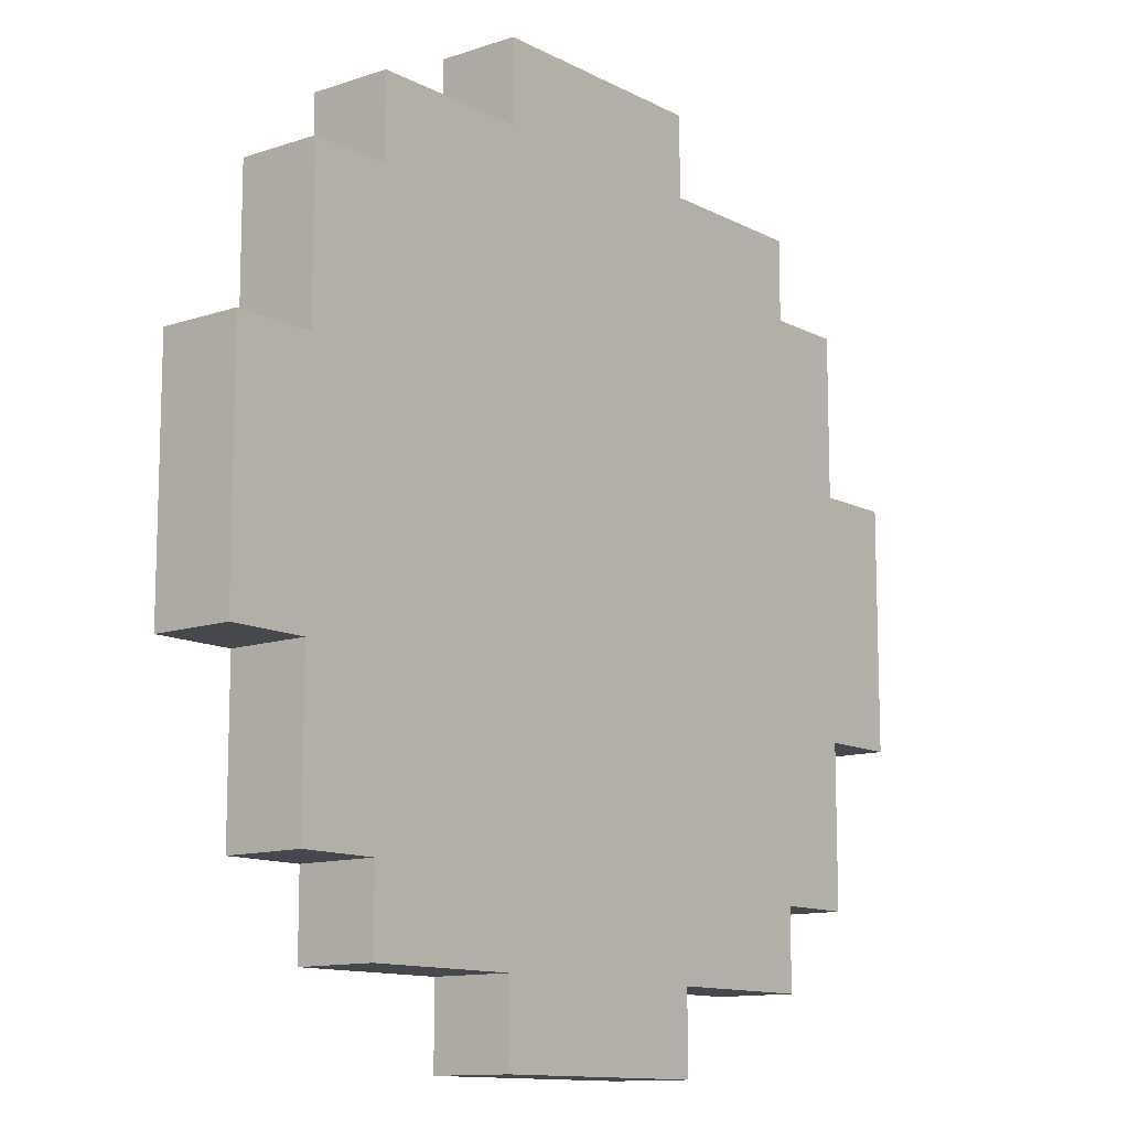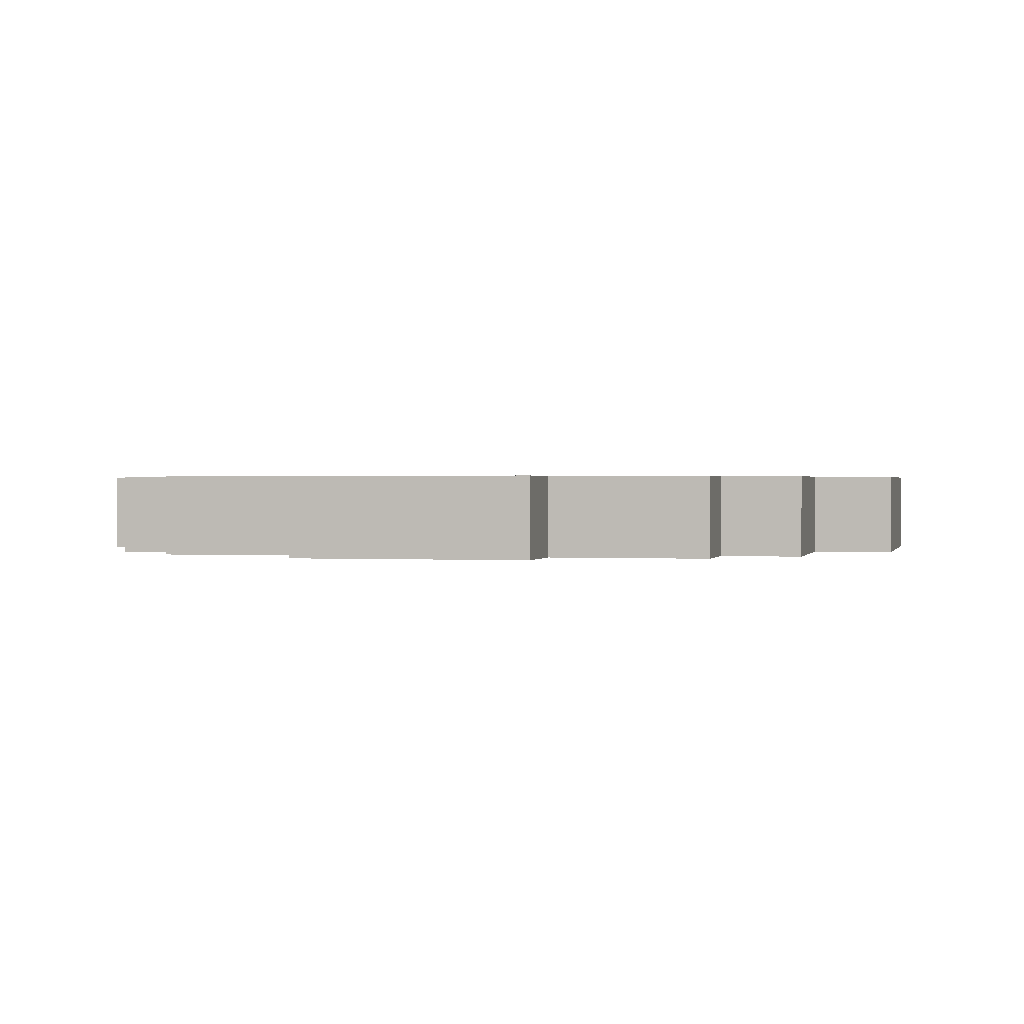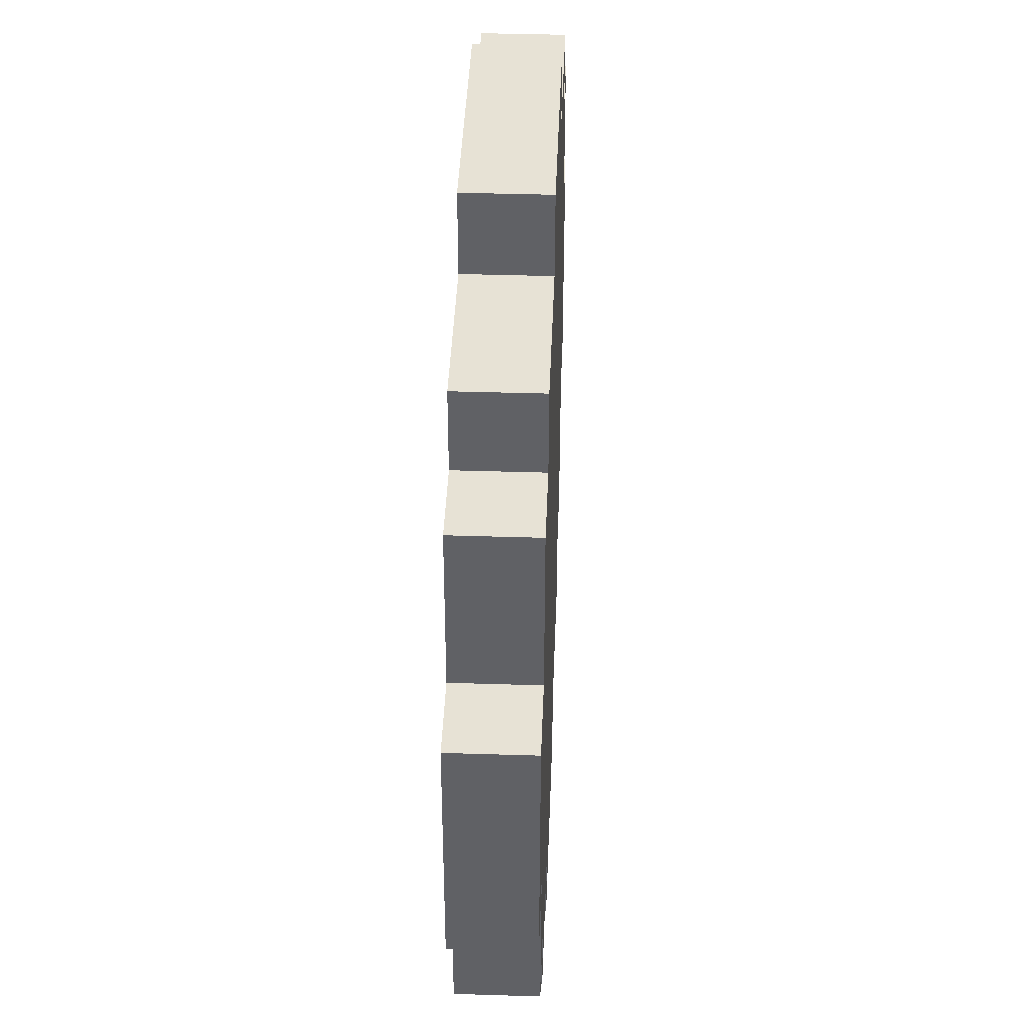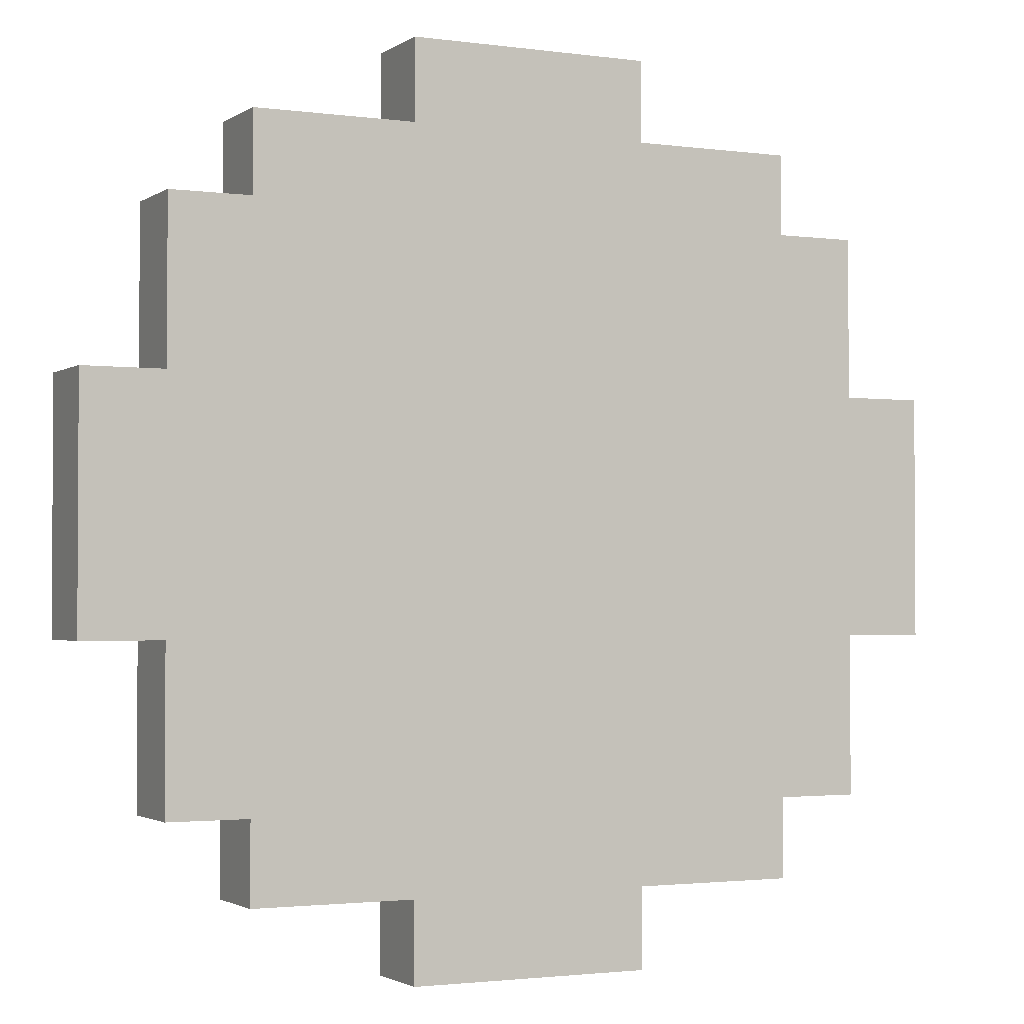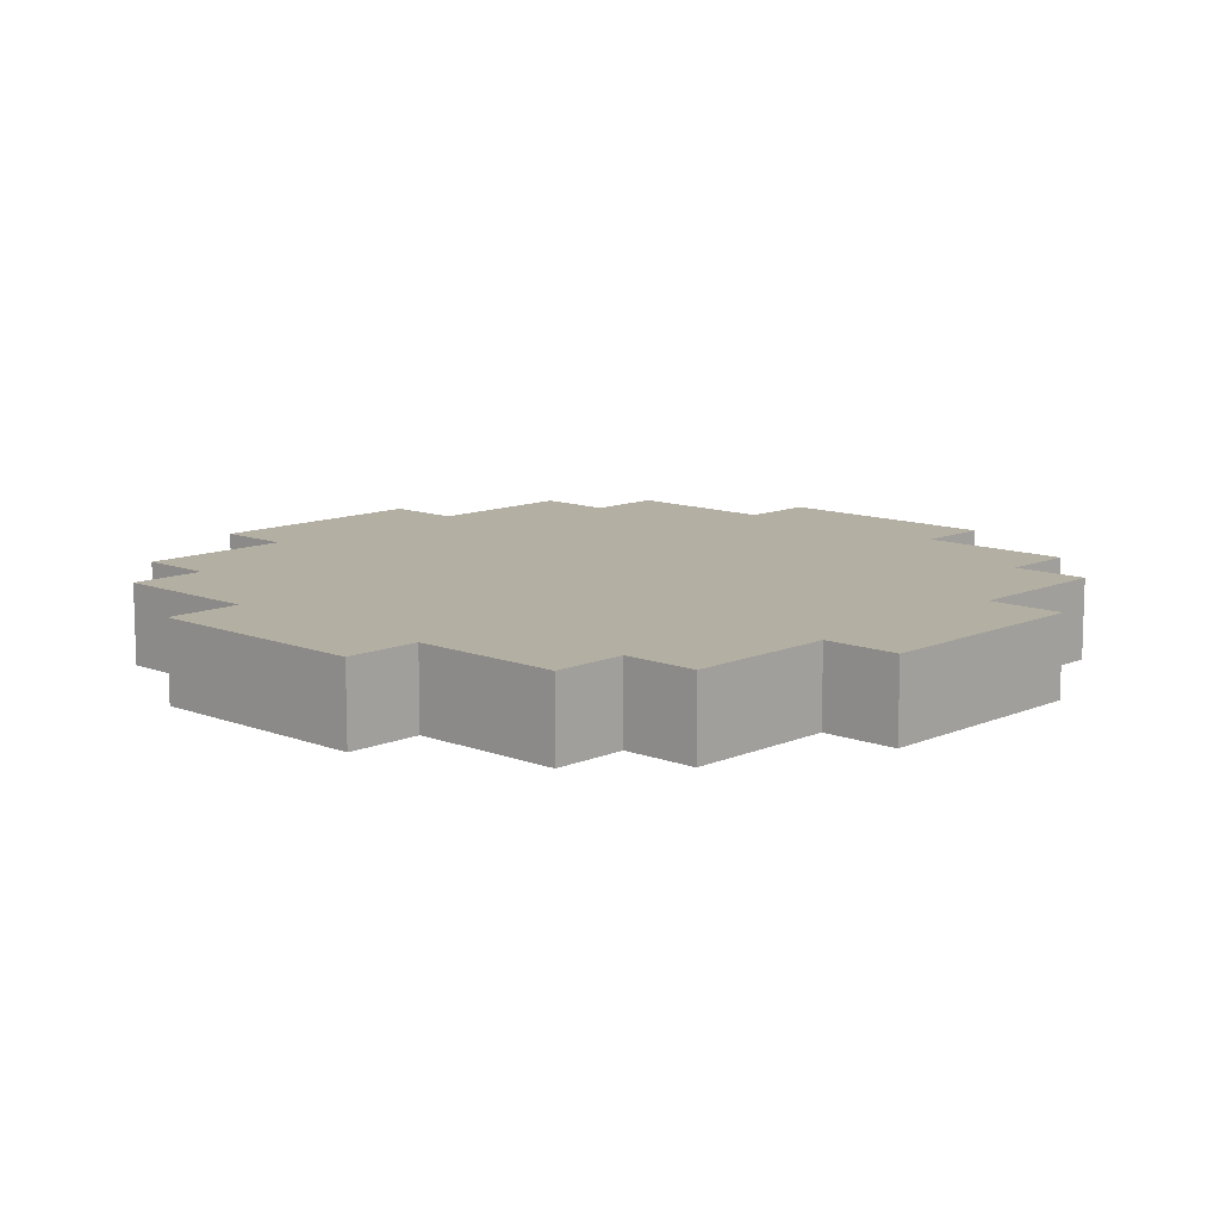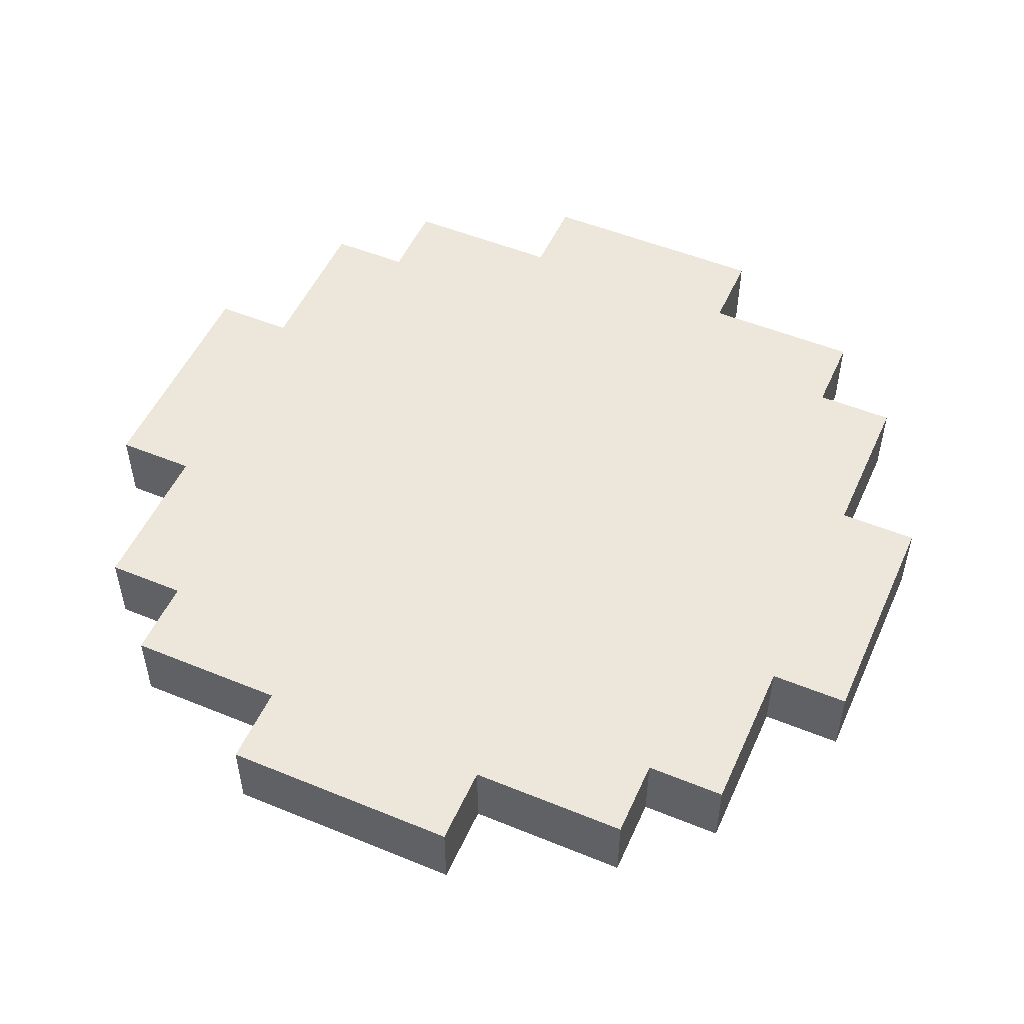
<metadata>
{"format":"obj","ext":"obj","renderer":"f3d","projection":"perspective","resolution":1024,"background":"white","views":[{"elev":-11.9,"azim":-51.0,"up":"+Y"},{"elev":0.7,"azim":-76.9,"up":"+Z"},{"elev":40.3,"azim":92.2,"up":"+Y"},{"elev":-2.0,"azim":-26.2,"up":"+Y"},{"elev":11.1,"azim":-46.6,"up":"+Z"},{"elev":51.7,"azim":23.9,"up":"+Z"}]}
</metadata>
<code>
o
v 0.7 0.4 1
v 0.7 0.4 0.9
v 0.7 0.7 1
v 0.7 0.7 0.9
v 0.8 0.2 1
v 0.8 0.2 0.9
v 0.8 0.4 1
v 0.8 0.4 0.9
v 0.8 0.7 1
v 0.8 0.7 0.9
v 0.8 0.9 1
v 0.8 0.9 0.9
v 0.9 0.1 1
v 0.9 0.1 0.9
v 0.9 0.2 1
v 0.9 0.2 0.9
v 0.9 0.9 1
v 0.9 0.9 0.9
v 0.9 1 1
v 0.9 1 0.9
v 1.1 0 1
v 1.1 0 0.9
v 1.1 0.1 1
v 1.1 0.1 0.9
v 1.1 1 1
v 1.1 1 0.9
v 1.1 1.1 1
v 1.1 1.1 0.9
v 1.4 0 1
v 1.4 0 0.9
v 1.4 0.1 1
v 1.4 0.1 0.9
v 1.4 1 1
v 1.4 1 0.9
v 1.4 1.1 1
v 1.4 1.1 0.9
v 1.6 0.1 1
v 1.6 0.1 0.9
v 1.6 0.2 1
v 1.6 0.2 0.9
v 1.6 0.9 1
v 1.6 0.9 0.9
v 1.6 1 1
v 1.6 1 0.9
v 1.7 0.2 1
v 1.7 0.2 0.9
v 1.7 0.4 1
v 1.7 0.4 0.9
v 1.7 0.7 1
v 1.7 0.7 0.9
v 1.7 0.9 1
v 1.7 0.9 0.9
v 1.8 0.4 1
v 1.8 0.4 0.9
v 1.8 0.7 1
v 1.8 0.7 0.9
v 0.7 0.4 1
v 0.7 0.7 1
v 0.8 0.2 1
v 0.8 0.4 1
v 0.8 0.7 1
v 0.8 0.9 1
v 0.9 0.1 1
v 0.9 0.2 1
v 0.9 0.9 1
v 0.9 1 1
v 1 0.4 1
v 1 0.7 1
v 1.1 0 1
v 1.1 0.1 1
v 1.1 0.3 1
v 1.1 0.4 1
v 1.1 0.7 1
v 1.1 0.8 1
v 1.1 1 1
v 1.1 1.1 1
v 1.4 0 1
v 1.4 0.1 1
v 1.4 0.3 1
v 1.4 0.4 1
v 1.4 0.7 1
v 1.4 0.8 1
v 1.4 1 1
v 1.4 1.1 1
v 1.5 0.4 1
v 1.5 0.7 1
v 1.6 0.1 1
v 1.6 0.2 1
v 1.6 0.9 1
v 1.6 1 1
v 1.7 0.2 1
v 1.7 0.4 1
v 1.7 0.7 1
v 1.7 0.9 1
v 1.8 0.4 1
v 1.8 0.7 1
v 0.7 0.4 0.9
v 0.7 0.7 0.9
v 0.8 0.2 0.9
v 0.8 0.4 0.9
v 0.8 0.7 0.9
v 0.8 0.9 0.9
v 0.9 0.1 0.9
v 0.9 0.2 0.9
v 0.9 0.9 0.9
v 0.9 1 0.9
v 1 0.4 0.9
v 1 0.7 0.9
v 1.1 0 0.9
v 1.1 0.1 0.9
v 1.1 0.3 0.9
v 1.1 0.4 0.9
v 1.1 0.7 0.9
v 1.1 0.8 0.9
v 1.1 1 0.9
v 1.1 1.1 0.9
v 1.4 0 0.9
v 1.4 0.1 0.9
v 1.4 0.3 0.9
v 1.4 0.4 0.9
v 1.4 0.7 0.9
v 1.4 0.8 0.9
v 1.4 1 0.9
v 1.4 1.1 0.9
v 1.5 0.4 0.9
v 1.5 0.7 0.9
v 1.6 0.1 0.9
v 1.6 0.2 0.9
v 1.6 0.9 0.9
v 1.6 1 0.9
v 1.7 0.2 0.9
v 1.7 0.4 0.9
v 1.7 0.7 0.9
v 1.7 0.9 0.9
v 1.8 0.4 0.9
v 1.8 0.7 0.9
v 1.1 0 1
v 1.4 0 1
v 1.1 0 0.9
v 1.4 0 0.9
v 0.9 0.1 1
v 1.1 0.1 1
v 1.4 0.1 1
v 1.6 0.1 1
v 0.9 0.1 0.9
v 1.1 0.1 0.9
v 1.4 0.1 0.9
v 1.6 0.1 0.9
v 0.8 0.2 1
v 0.9 0.2 1
v 1.6 0.2 1
v 1.7 0.2 1
v 0.8 0.2 0.9
v 0.9 0.2 0.9
v 1.6 0.2 0.9
v 1.7 0.2 0.9
v 0.7 0.4 1
v 0.8 0.4 1
v 1.7 0.4 1
v 1.8 0.4 1
v 0.7 0.4 0.9
v 0.8 0.4 0.9
v 1.7 0.4 0.9
v 1.8 0.4 0.9
v 0.7 0.7 1
v 0.8 0.7 1
v 1.7 0.7 1
v 1.8 0.7 1
v 0.7 0.7 0.9
v 0.8 0.7 0.9
v 1.7 0.7 0.9
v 1.8 0.7 0.9
v 0.8 0.9 1
v 0.9 0.9 1
v 1.6 0.9 1
v 1.7 0.9 1
v 0.8 0.9 0.9
v 0.9 0.9 0.9
v 1.6 0.9 0.9
v 1.7 0.9 0.9
v 0.9 1 1
v 1.1 1 1
v 1.4 1 1
v 1.6 1 1
v 0.9 1 0.9
v 1.1 1 0.9
v 1.4 1 0.9
v 1.6 1 0.9
v 1.1 1.1 1
v 1.4 1.1 1
v 1.1 1.1 0.9
v 1.4 1.1 0.9
f 3 2 1
f 4 2 3
f 7 6 5
f 8 6 7
f 11 10 9
f 12 10 11
f 15 14 13
f 16 14 15
f 19 18 17
f 20 18 19
f 23 22 21
f 24 22 23
f 27 26 25
f 28 26 27
f 29 30 31
f 31 30 32
f 33 34 35
f 35 34 36
f 37 38 39
f 39 38 40
f 41 42 43
f 43 42 44
f 45 46 47
f 47 46 48
f 49 50 51
f 51 50 52
f 53 54 55
f 55 54 56
f 60 58 57
f 61 58 60
f 64 60 59
f 64 62 61
f 64 61 60
f 65 62 64
f 67 64 63
f 67 66 65
f 67 65 64
f 68 66 67
f 70 67 63
f 71 67 70
f 72 68 67
f 72 67 71
f 73 66 68
f 73 68 72
f 74 66 73
f 75 66 74
f 77 71 70
f 77 70 69
f 78 71 77
f 79 72 71
f 79 71 78
f 79 73 72
f 79 74 73
f 80 74 79
f 81 74 80
f 82 76 75
f 82 74 81
f 82 75 74
f 83 76 82
f 84 76 83
f 85 81 80
f 85 80 79
f 85 79 78
f 86 83 82
f 86 81 85
f 86 82 81
f 87 85 78
f 87 86 85
f 88 86 87
f 89 83 86
f 89 86 88
f 90 83 89
f 91 89 88
f 92 89 91
f 93 89 92
f 94 89 93
f 95 93 92
f 96 93 95
f 97 98 100
f 100 98 101
f 99 100 104
f 101 102 104
f 100 101 104
f 104 102 105
f 103 104 107
f 105 106 107
f 104 105 107
f 107 106 108
f 103 107 110
f 110 107 111
f 107 108 112
f 111 107 112
f 108 106 113
f 112 108 113
f 113 106 114
f 114 106 115
f 110 111 117
f 109 110 117
f 117 111 118
f 111 112 119
f 118 111 119
f 112 113 119
f 113 114 119
f 119 114 120
f 120 114 121
f 115 116 122
f 121 114 122
f 114 115 122
f 122 116 123
f 123 116 124
f 120 121 125
f 119 120 125
f 118 119 125
f 122 123 126
f 125 121 126
f 121 122 126
f 118 125 127
f 125 126 127
f 127 126 128
f 126 123 129
f 128 126 129
f 129 123 130
f 128 129 131
f 131 129 132
f 132 129 133
f 133 129 134
f 132 133 135
f 135 133 136
f 139 138 137
f 140 138 139
f 145 142 141
f 146 142 145
f 147 144 143
f 148 144 147
f 153 150 149
f 154 150 153
f 155 152 151
f 156 152 155
f 161 158 157
f 162 158 161
f 163 160 159
f 164 160 163
f 165 166 169
f 169 166 170
f 167 168 171
f 171 168 172
f 173 174 177
f 177 174 178
f 175 176 179
f 179 176 180
f 181 182 185
f 185 182 186
f 183 184 187
f 187 184 188
f 189 190 191
f 191 190 192

</code>
